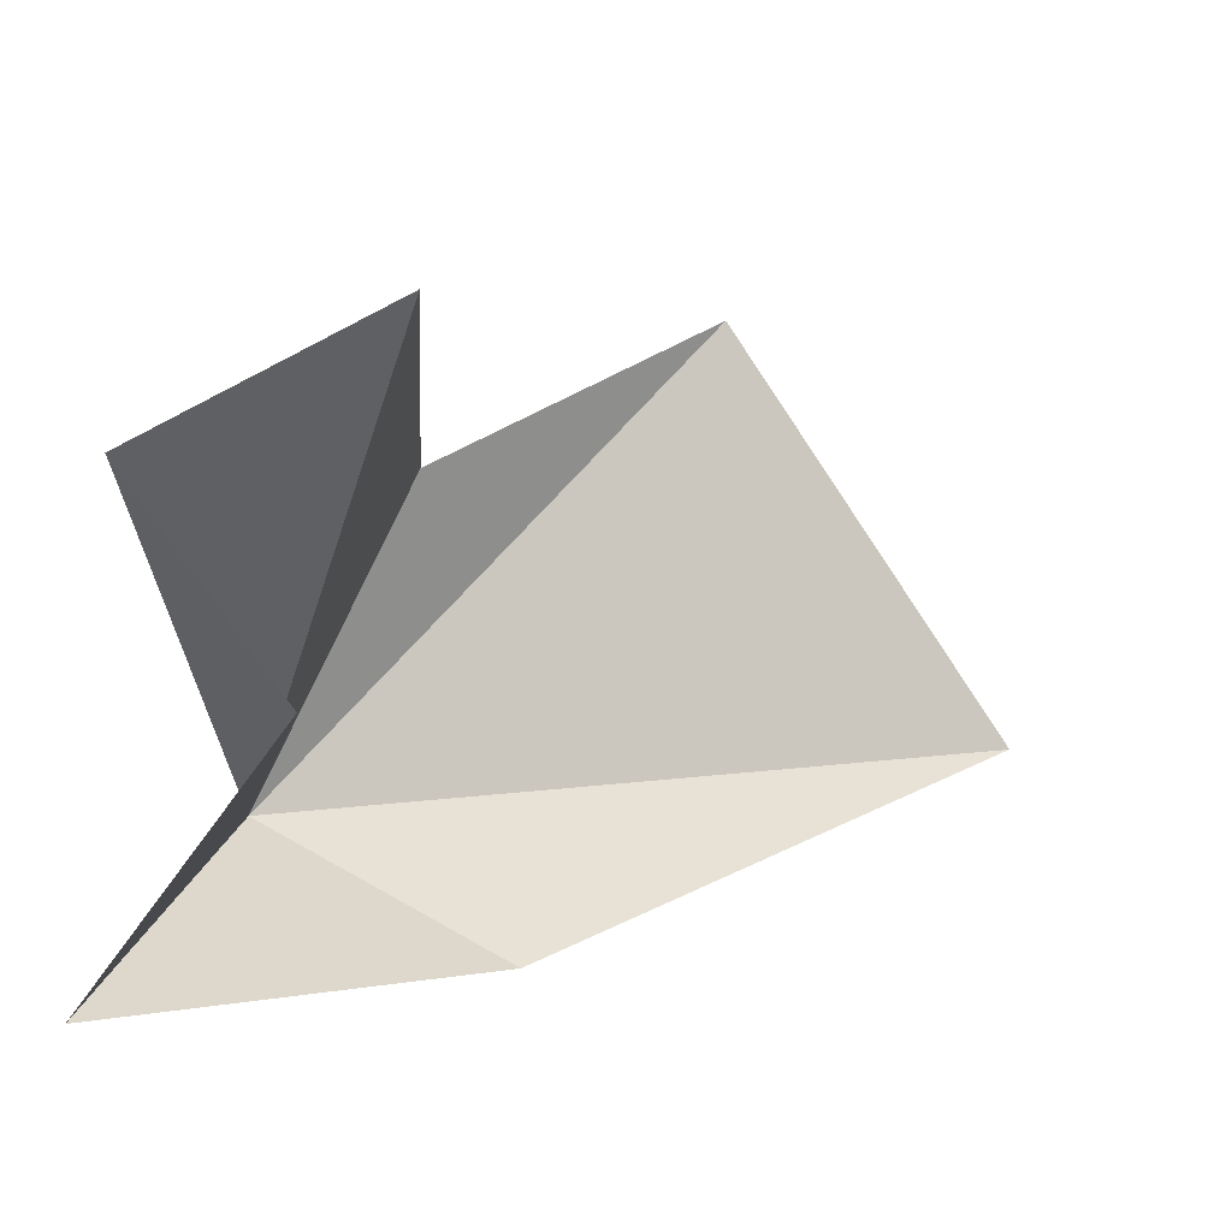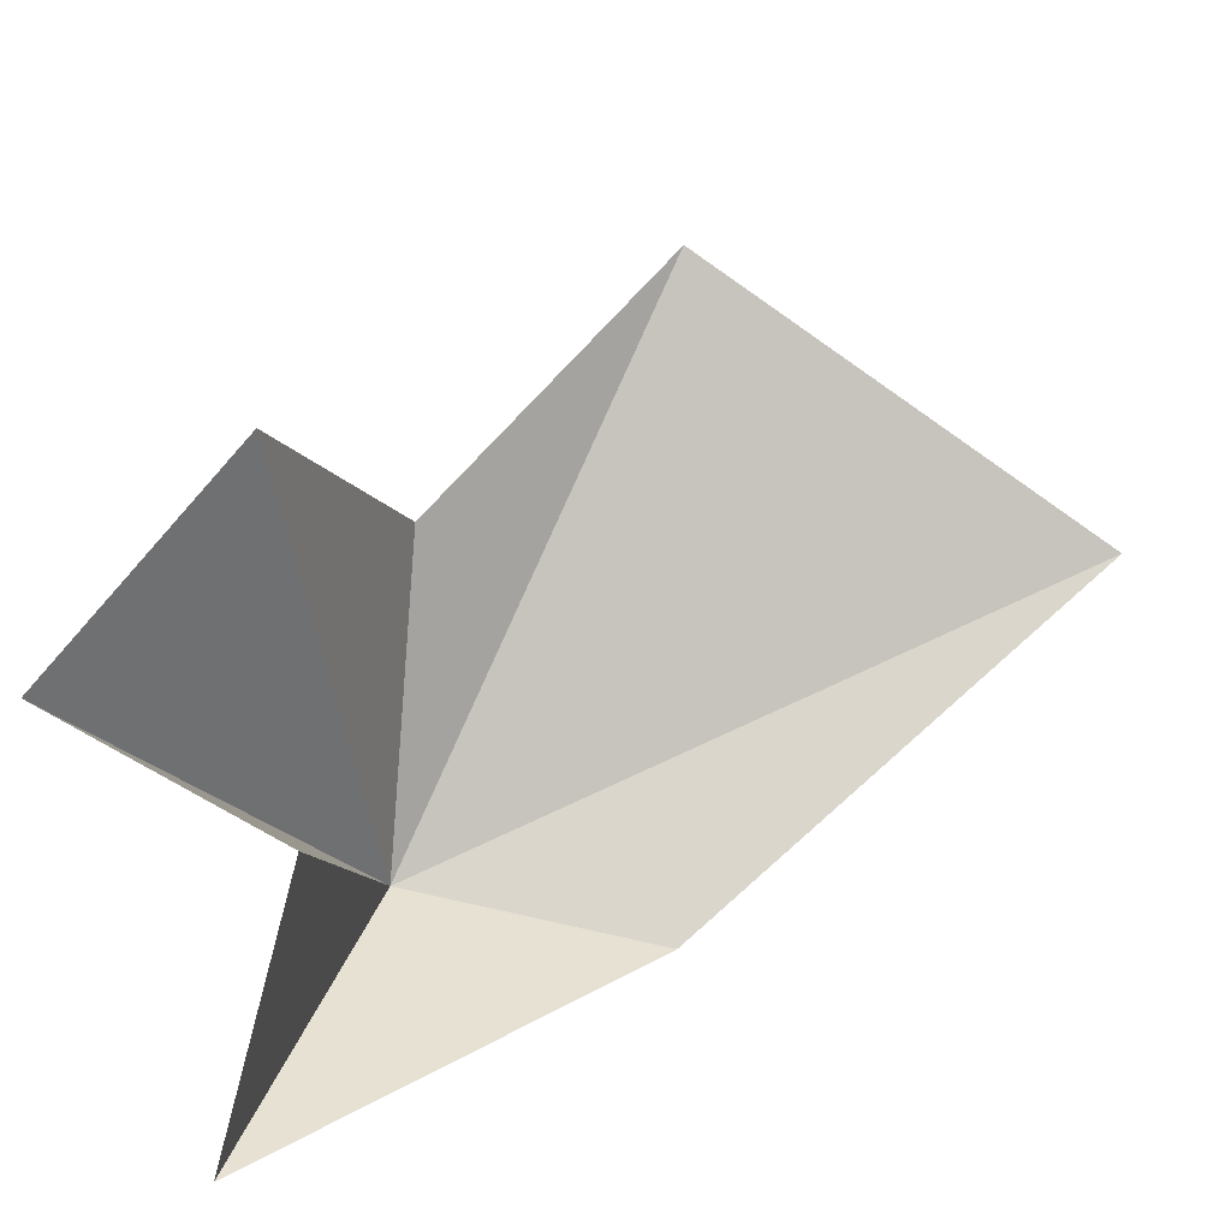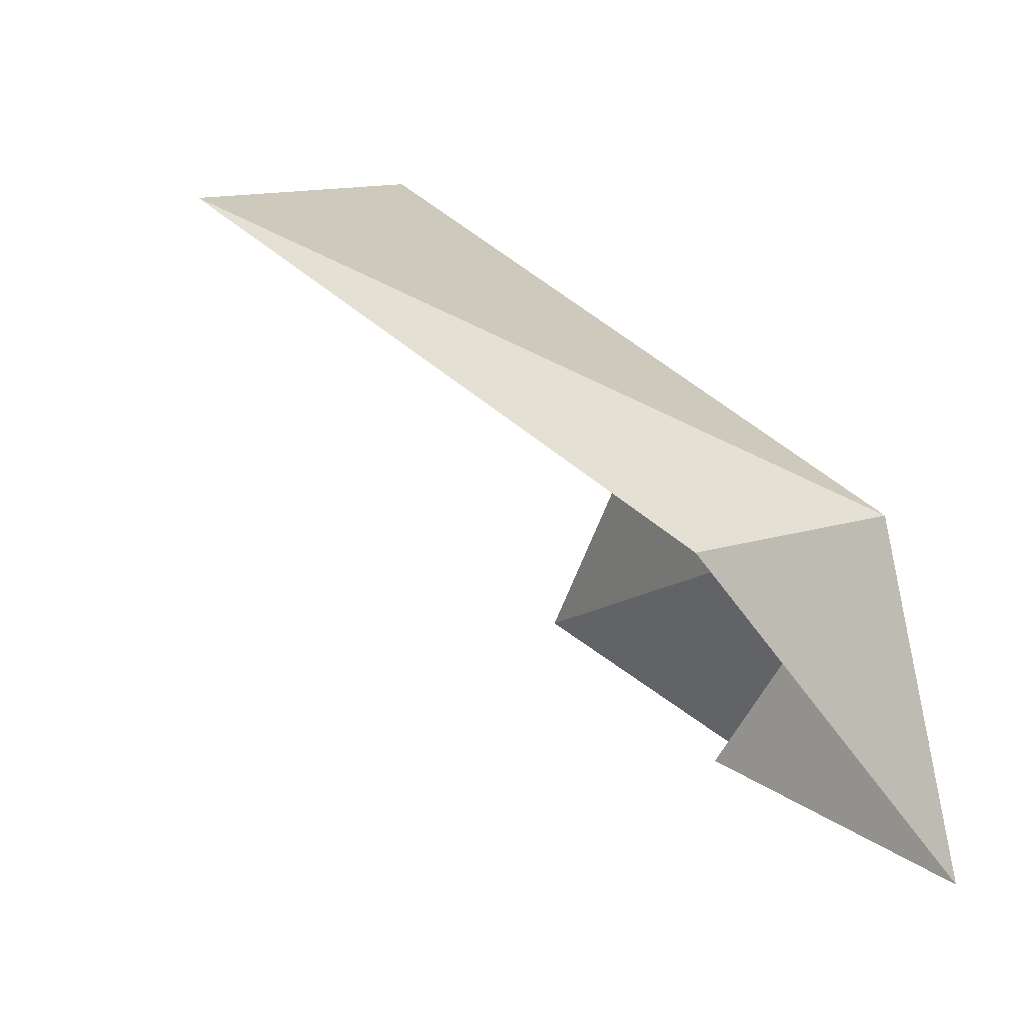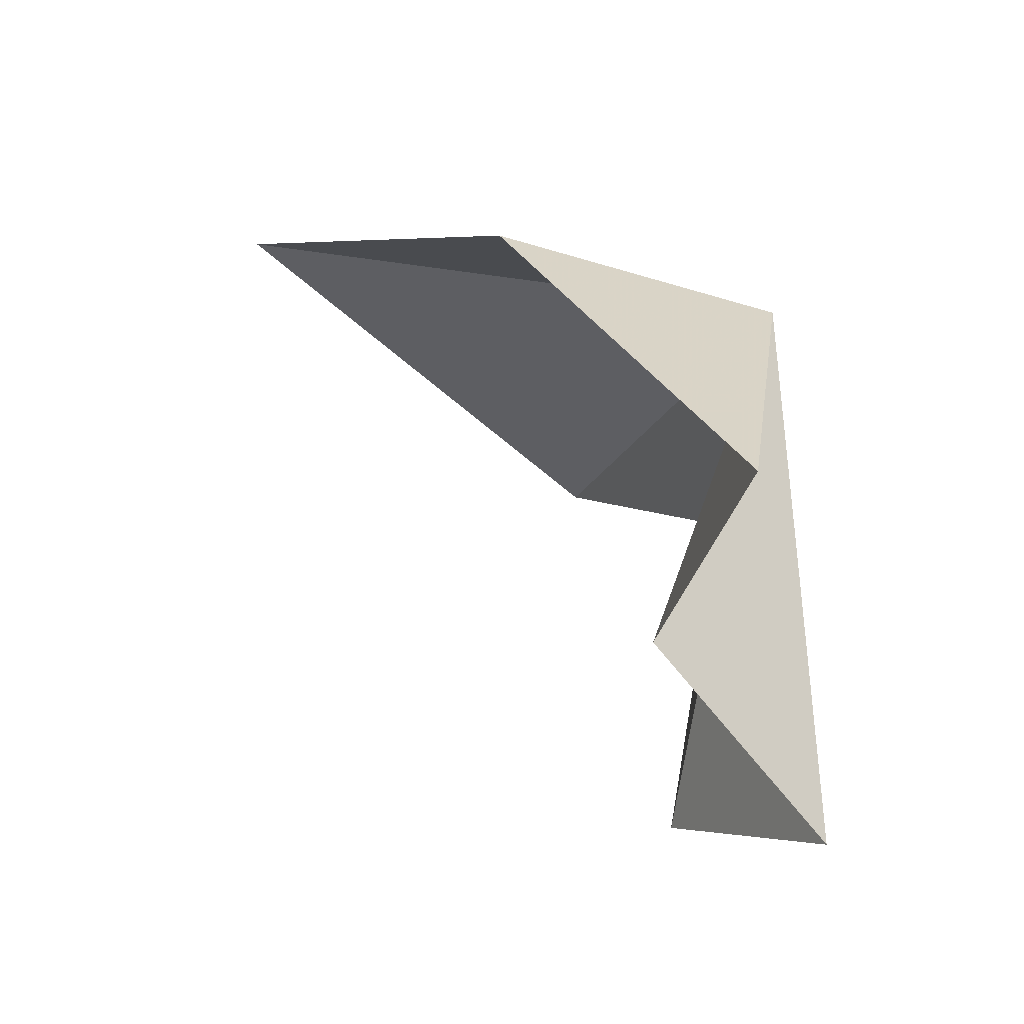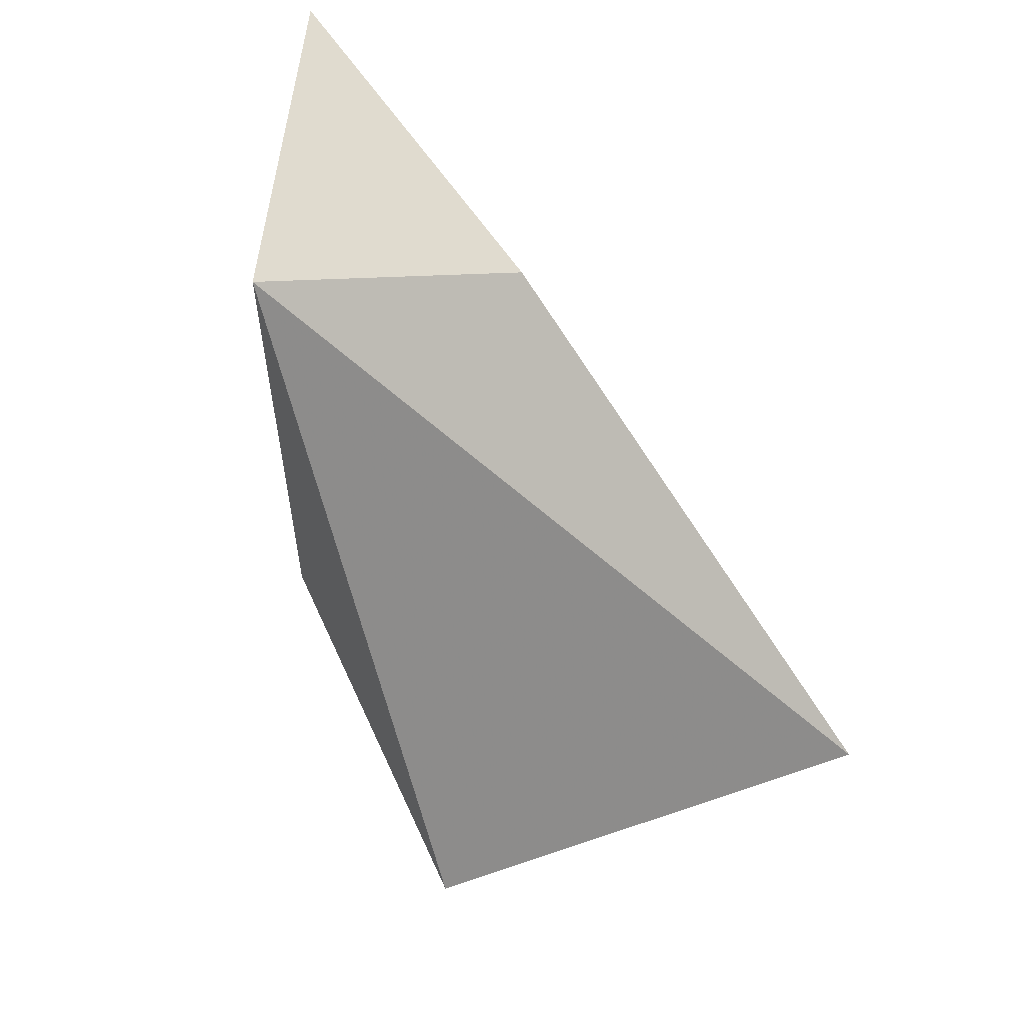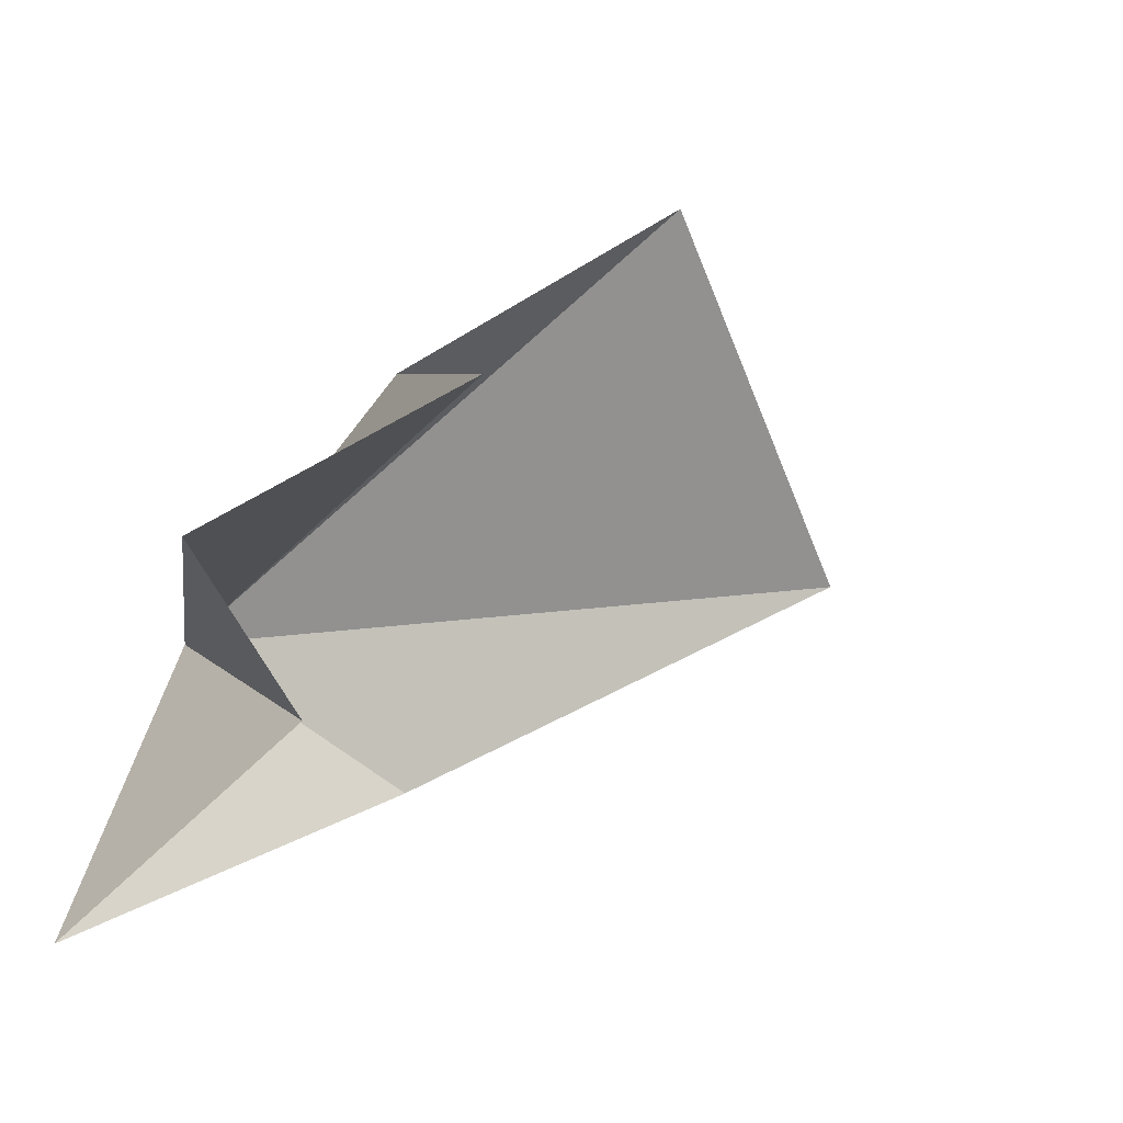
<metadata>
{"format":"obj","ext":"obj","renderer":"f3d","projection":"perspective","resolution":1024,"background":"white","views":[{"elev":-54.2,"azim":171.7,"up":"+Y"},{"elev":-46.0,"azim":-162.6,"up":"+Y"},{"elev":-15.6,"azim":-24.9,"up":"+Y"},{"elev":15.1,"azim":25.2,"up":"+Z"},{"elev":67.5,"azim":-156.2,"up":"+Z"},{"elev":-29.8,"azim":157.2,"up":"+Y"}]}
</metadata>
<code>
v -30.01 50.36 54.8
v -33.97 49.08 55.89
v -41.09 53.69 54.67
v -36.03 56.75 49.72
v -31.8 53.12 50.57
v -28.29 44.91 53.75
v -30.61 47.19 50.42
v -31.48 50.32 46.18
v -28.08 47.85 47.46
f 1 2 3
f 1 3 4
f 1 4 5
f 1 6 2
f 1 7 6
f 1 5 8
f 1 8 9
f 1 9 7

</code>
